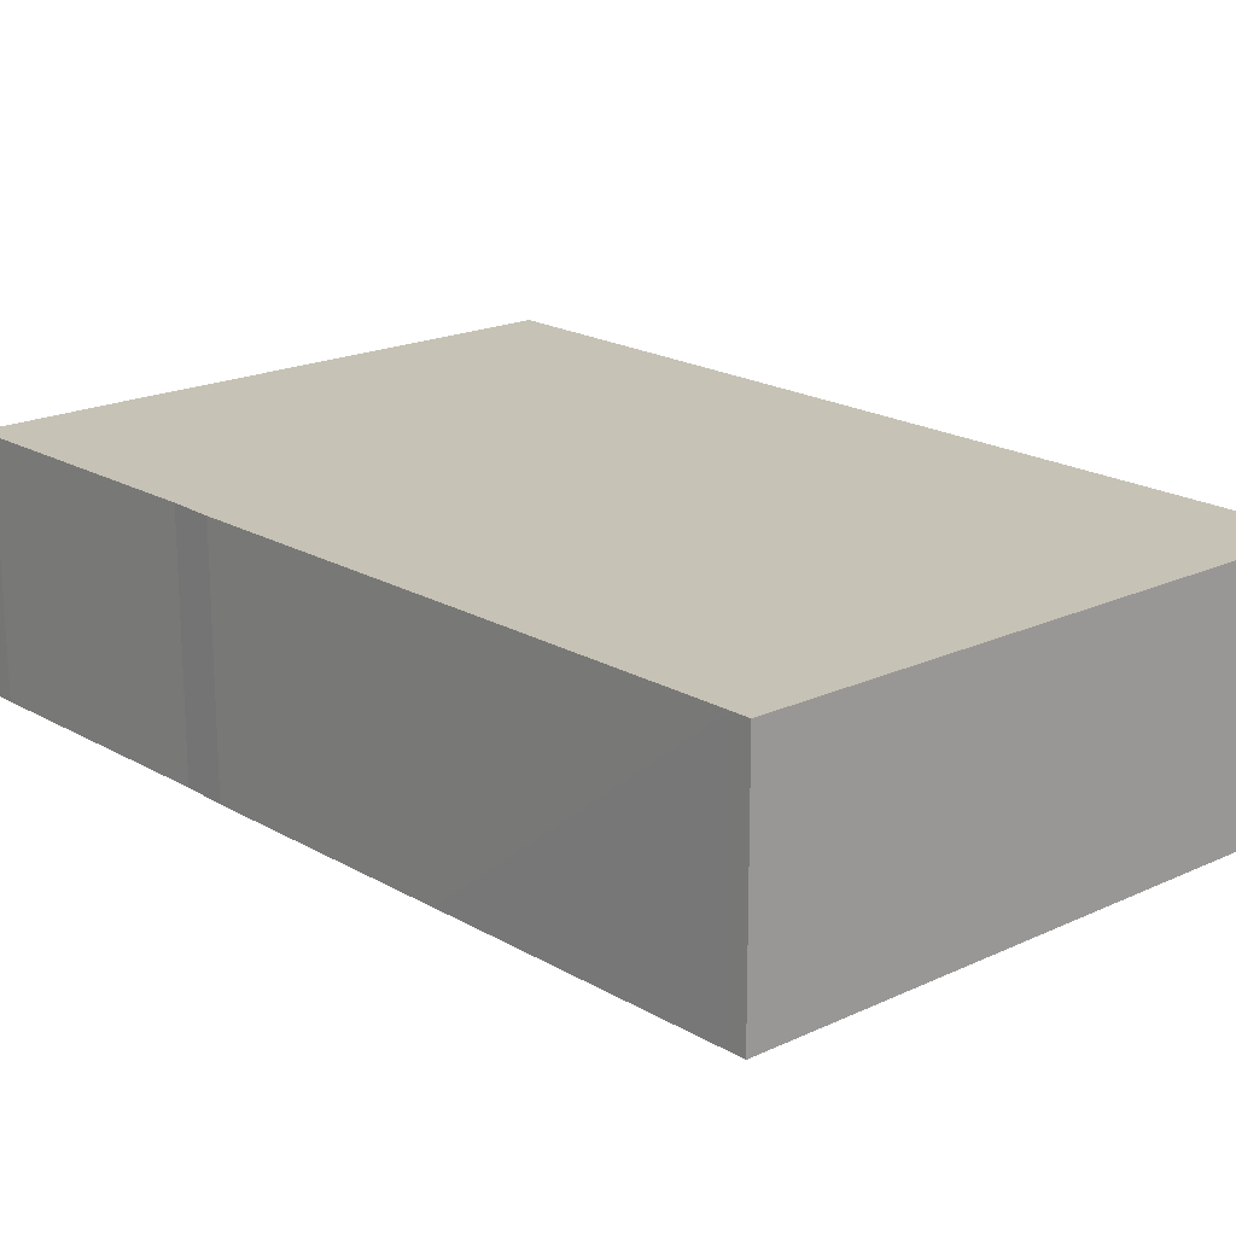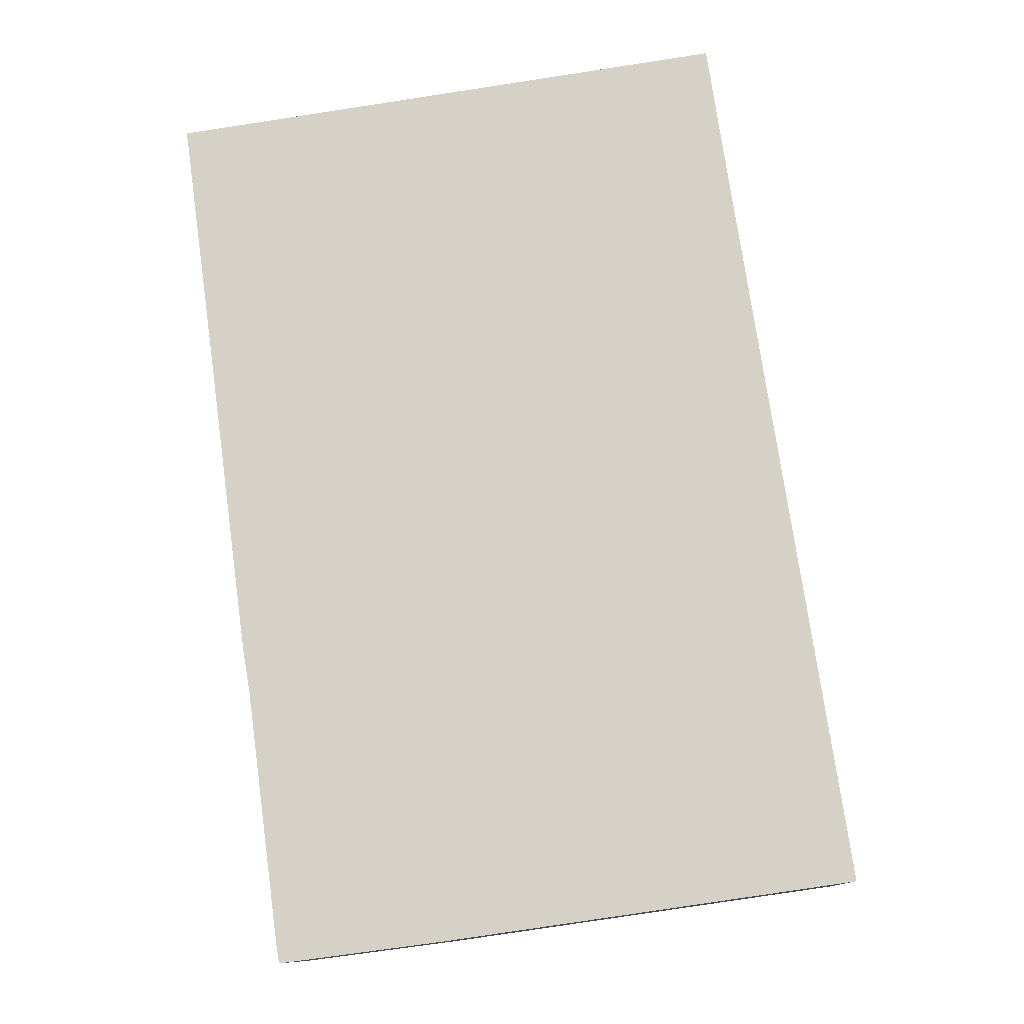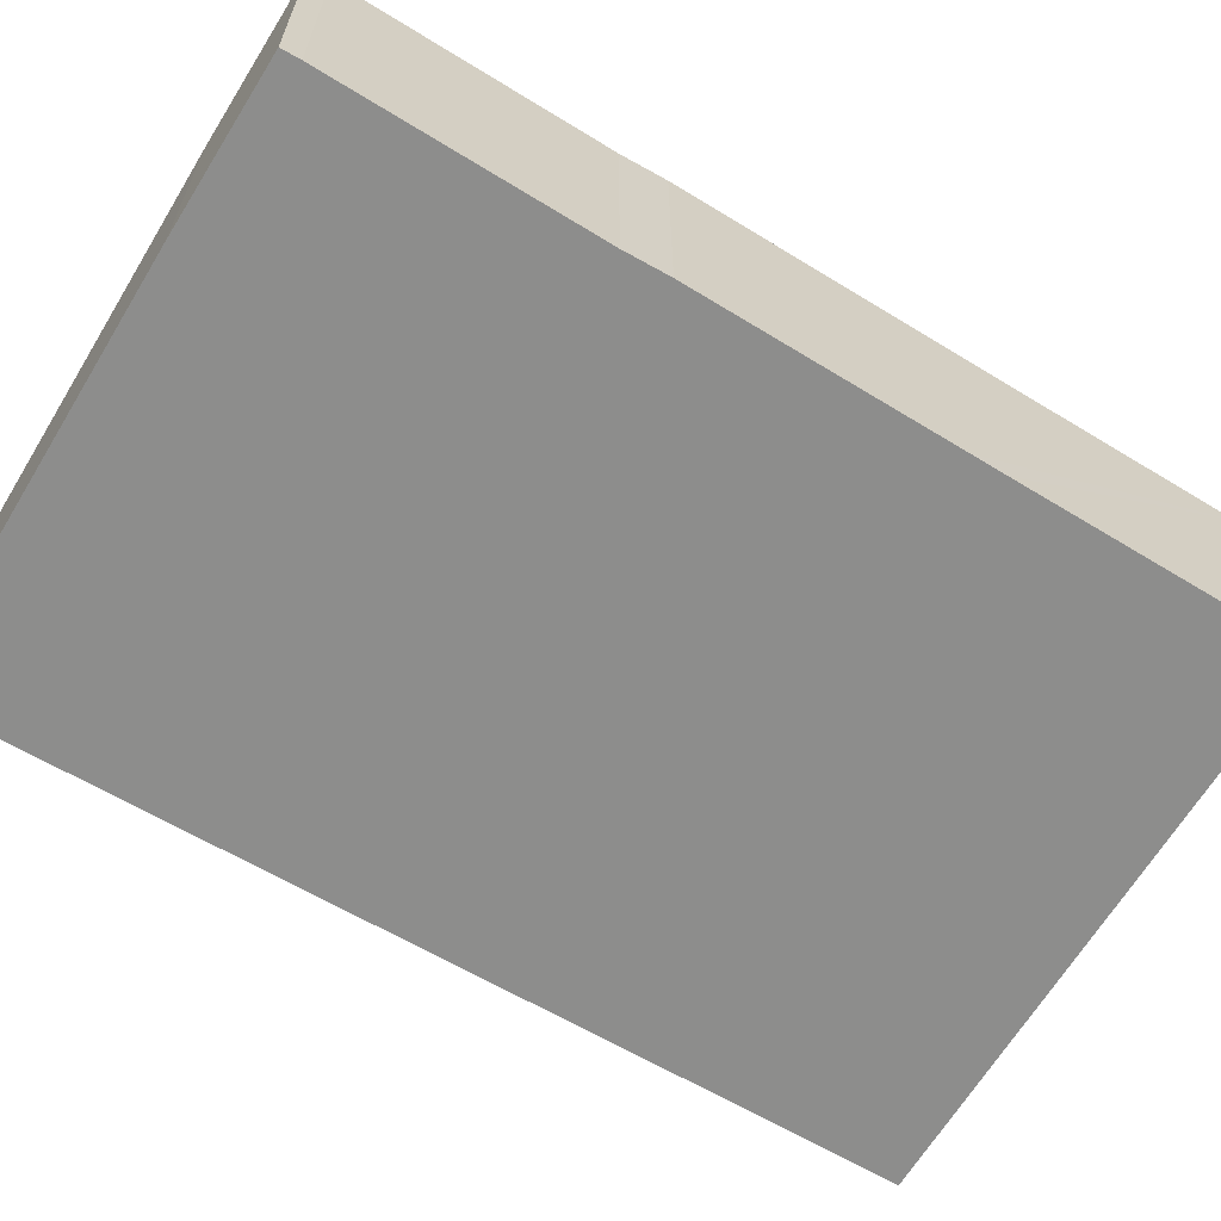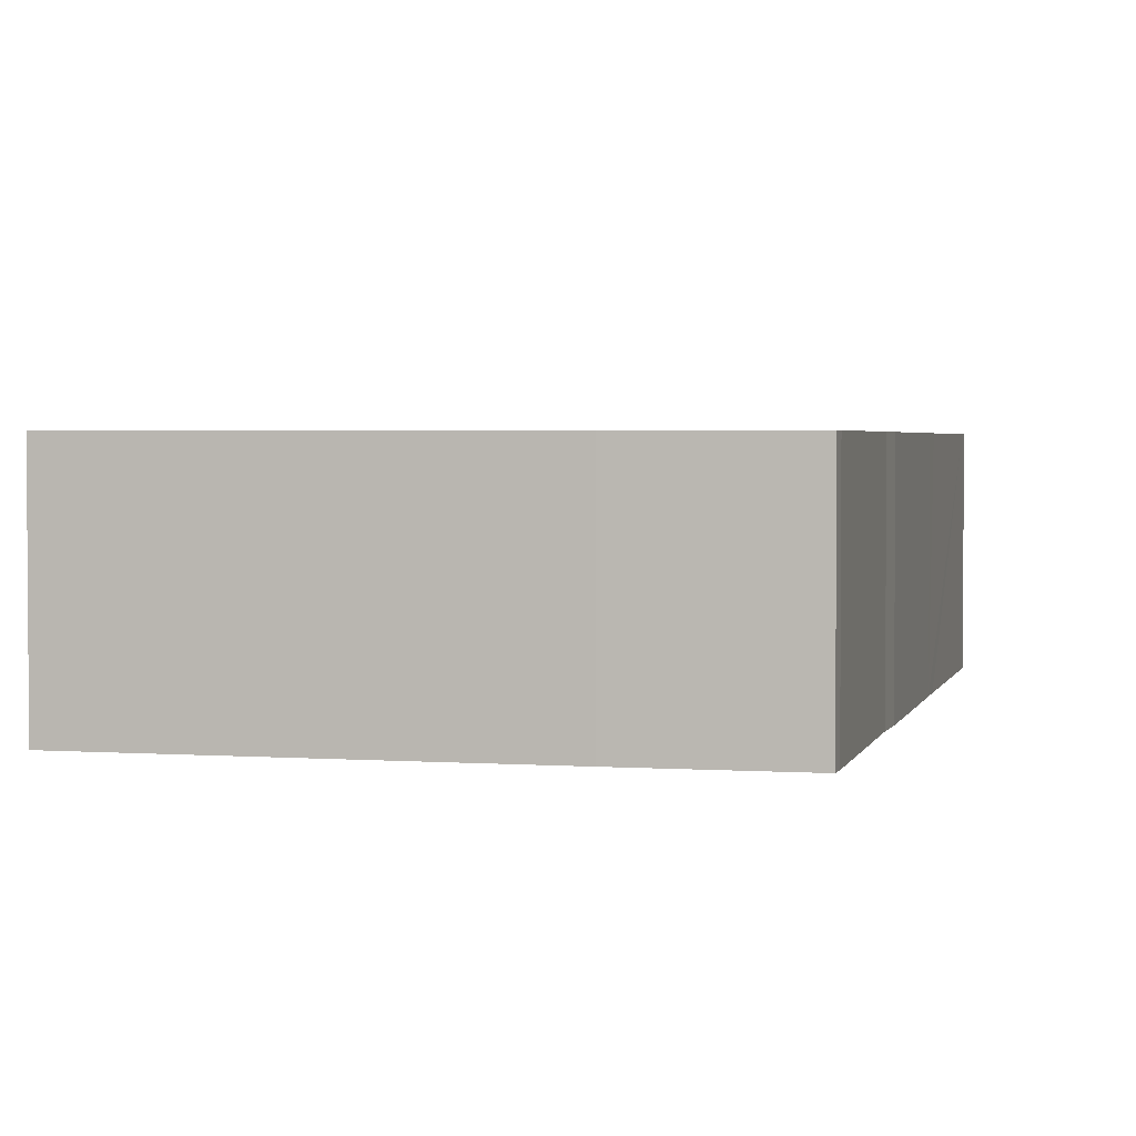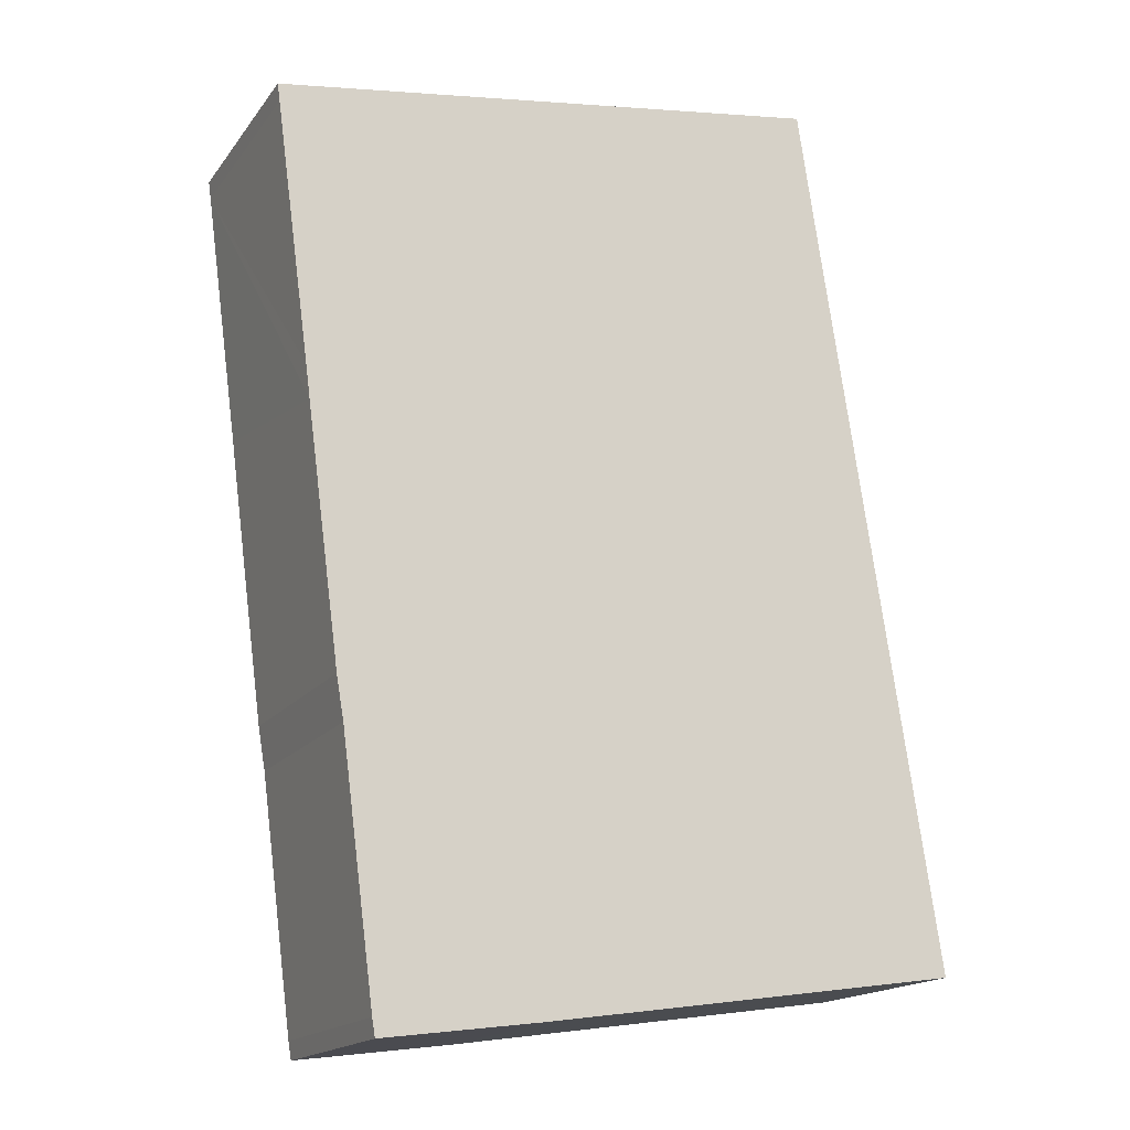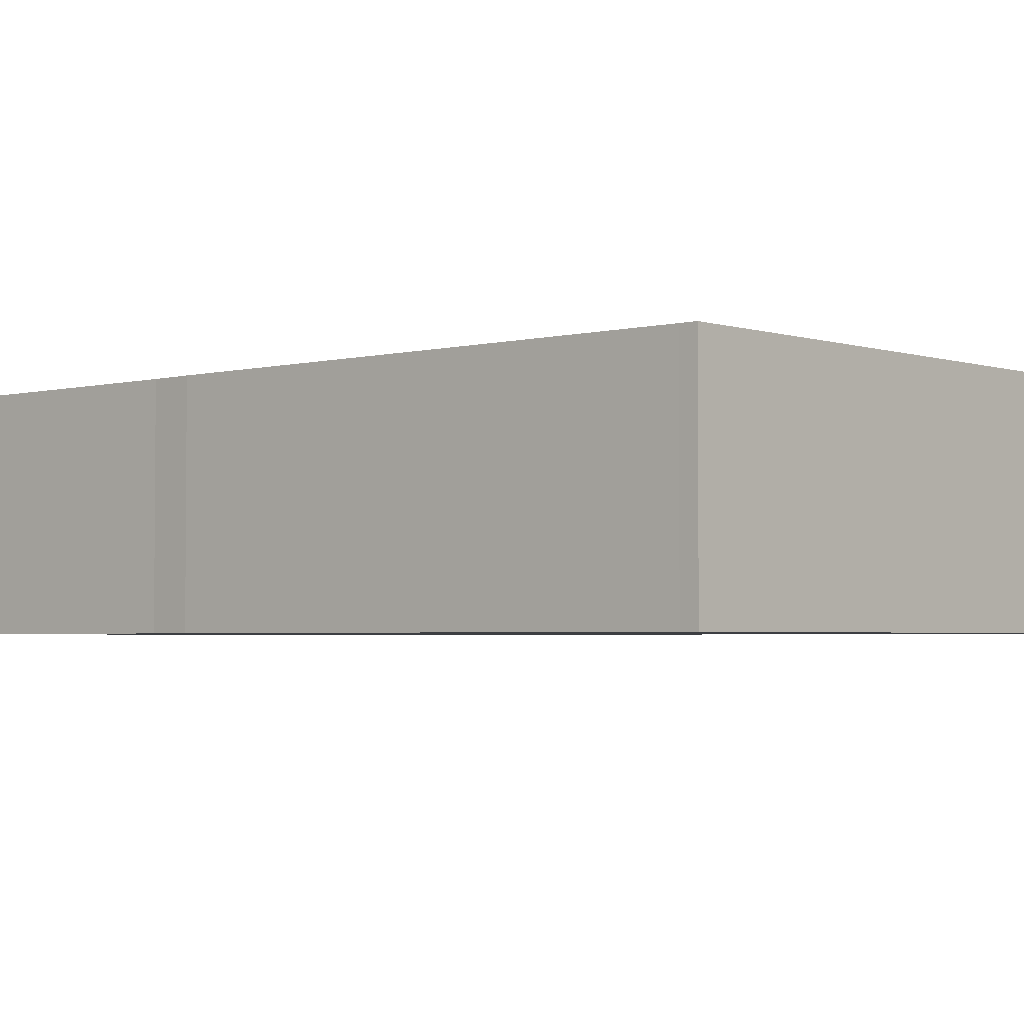
<metadata>
{"format":"obj","ext":"obj","renderer":"f3d","projection":"perspective","resolution":1024,"background":"white","views":[{"elev":18.9,"azim":-50.0,"up":"+Y"},{"elev":-11.2,"azim":1.9,"up":"+Z"},{"elev":-64.4,"azim":-129.3,"up":"+Y"},{"elev":2.6,"azim":-174.1,"up":"+Y"},{"elev":-16.9,"azim":-24.4,"up":"+Z"},{"elev":-3.0,"azim":-56.3,"up":"+Y"}]}
</metadata>
<code>
v  5.723 2.335 0.86
v  0.026 2.335 -0.179
v  0 2.335 1.43e-16
v  0.38 2.335 -2.812
v  5.939 2.335 -0.579
v  7.094 2.335 -8.129
v  0.424 2.335 -3.15
v  0.765 2.335 -5.732
v  0.841 2.335 -6.174
v  1.179 2.335 -8.766
v  1.21 2.335 -8.95
v  2.866 2.335 -8.734
v  1.21 5.48e-16 -8.95
v  1.179 5.368e-16 -8.766
v  0.841 3.78e-16 -6.174
v  0.765 3.51e-16 -5.732
v  0.424 1.929e-16 -3.15
v  0.38 1.722e-16 -2.812
v  0.026 1.096e-17 -0.179
v  0 0 0
v  5.723 -5.266e-17 0.86
v  5.939 3.545e-17 -0.579
v  7.094 4.978e-16 -8.129
v  2.866 5.348e-16 -8.734
g defaultobject
f 1 2 3
f 2 1 4
f 4 1 5
f 4 5 6
f 4 6 7
f 7 6 8
f 8 6 9
f 9 6 10
f 10 6 11
f 11 6 12
f 13 10 11
f 10 13 14
f 14 9 10
f 9 14 15
f 15 8 9
f 8 15 16
f 16 7 8
f 7 16 17
f 7 17 4
f 4 17 2
f 2 17 18
f 2 18 19
f 2 19 3
f 3 19 20
f 20 1 3
f 1 20 21
f 21 5 1
f 5 21 6
f 6 21 22
f 6 22 23
f 12 13 11
f 13 12 24
f 24 12 6
f 24 6 23
f 20 22 21
f 22 20 19
f 22 19 18
f 22 18 23
f 23 18 17
f 23 17 16
f 23 16 15
f 23 15 14
f 23 14 13
f 23 13 24

</code>
